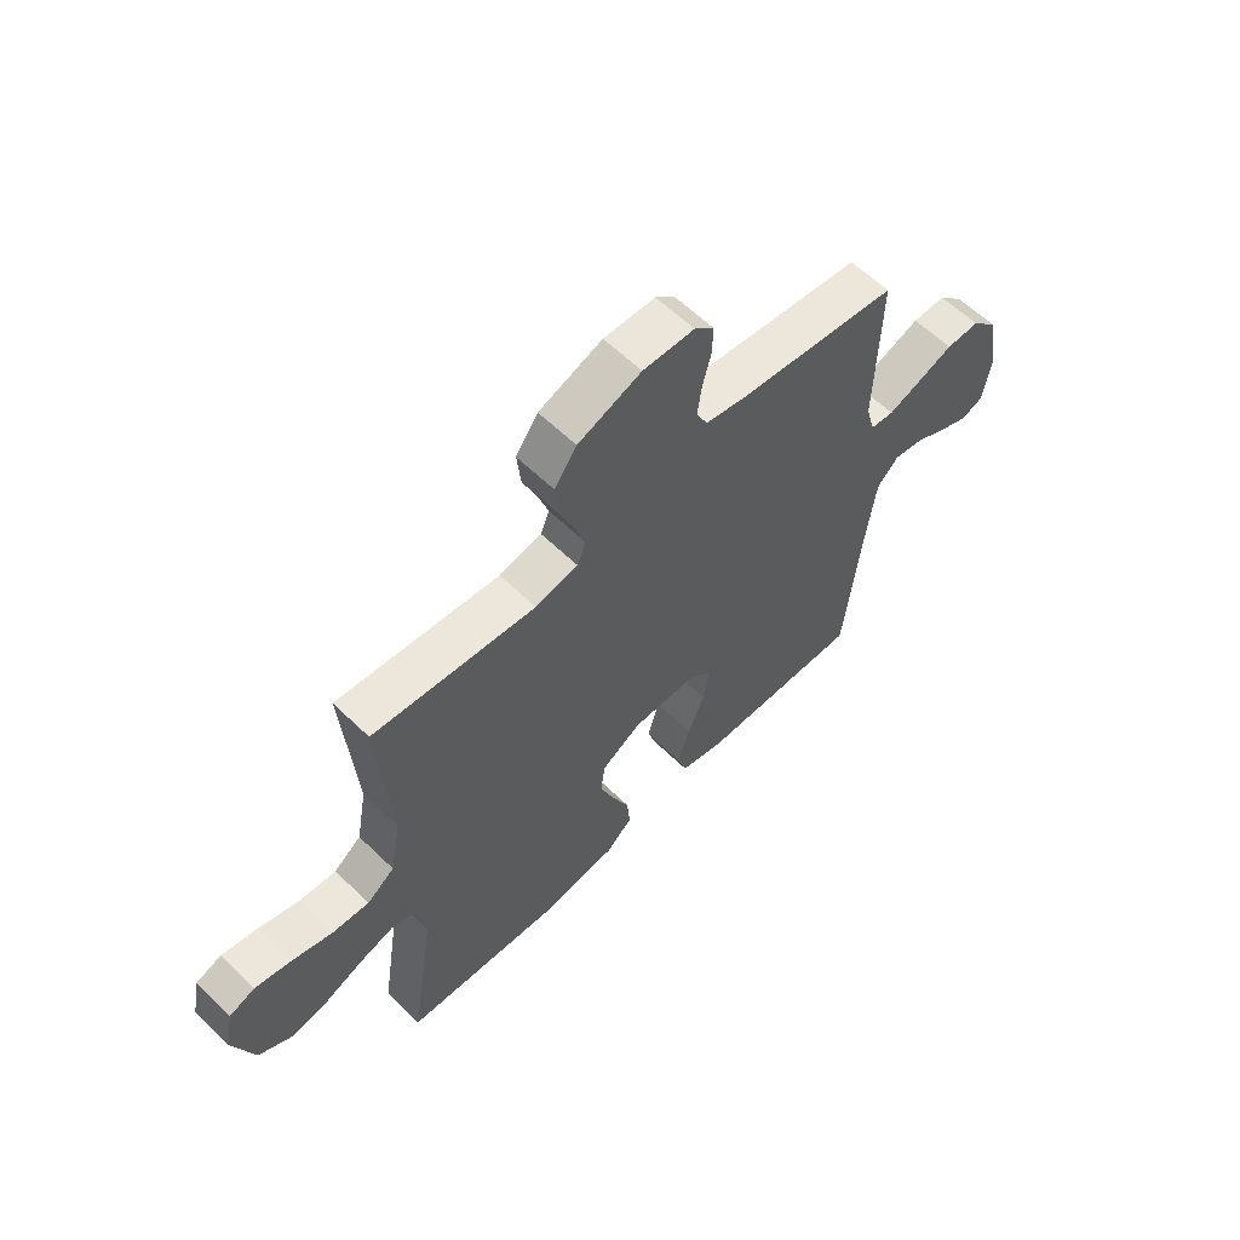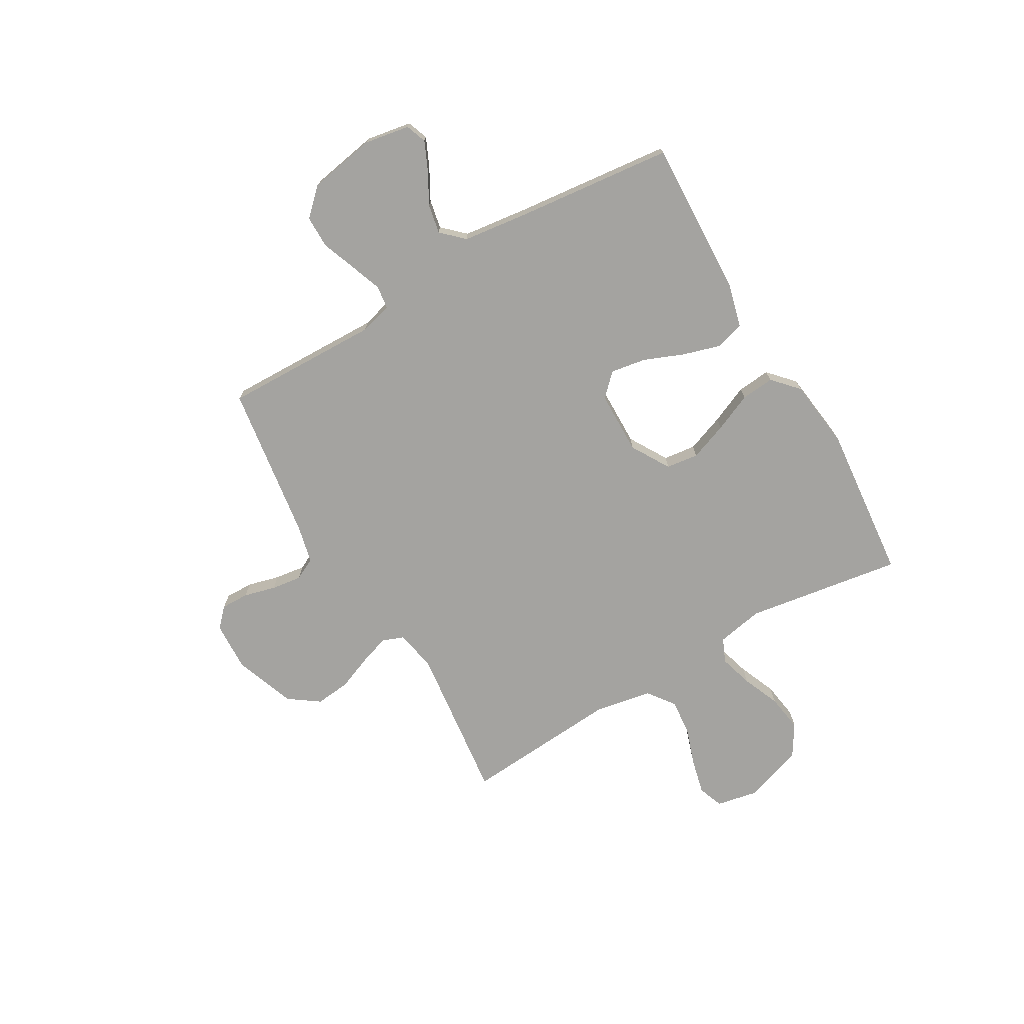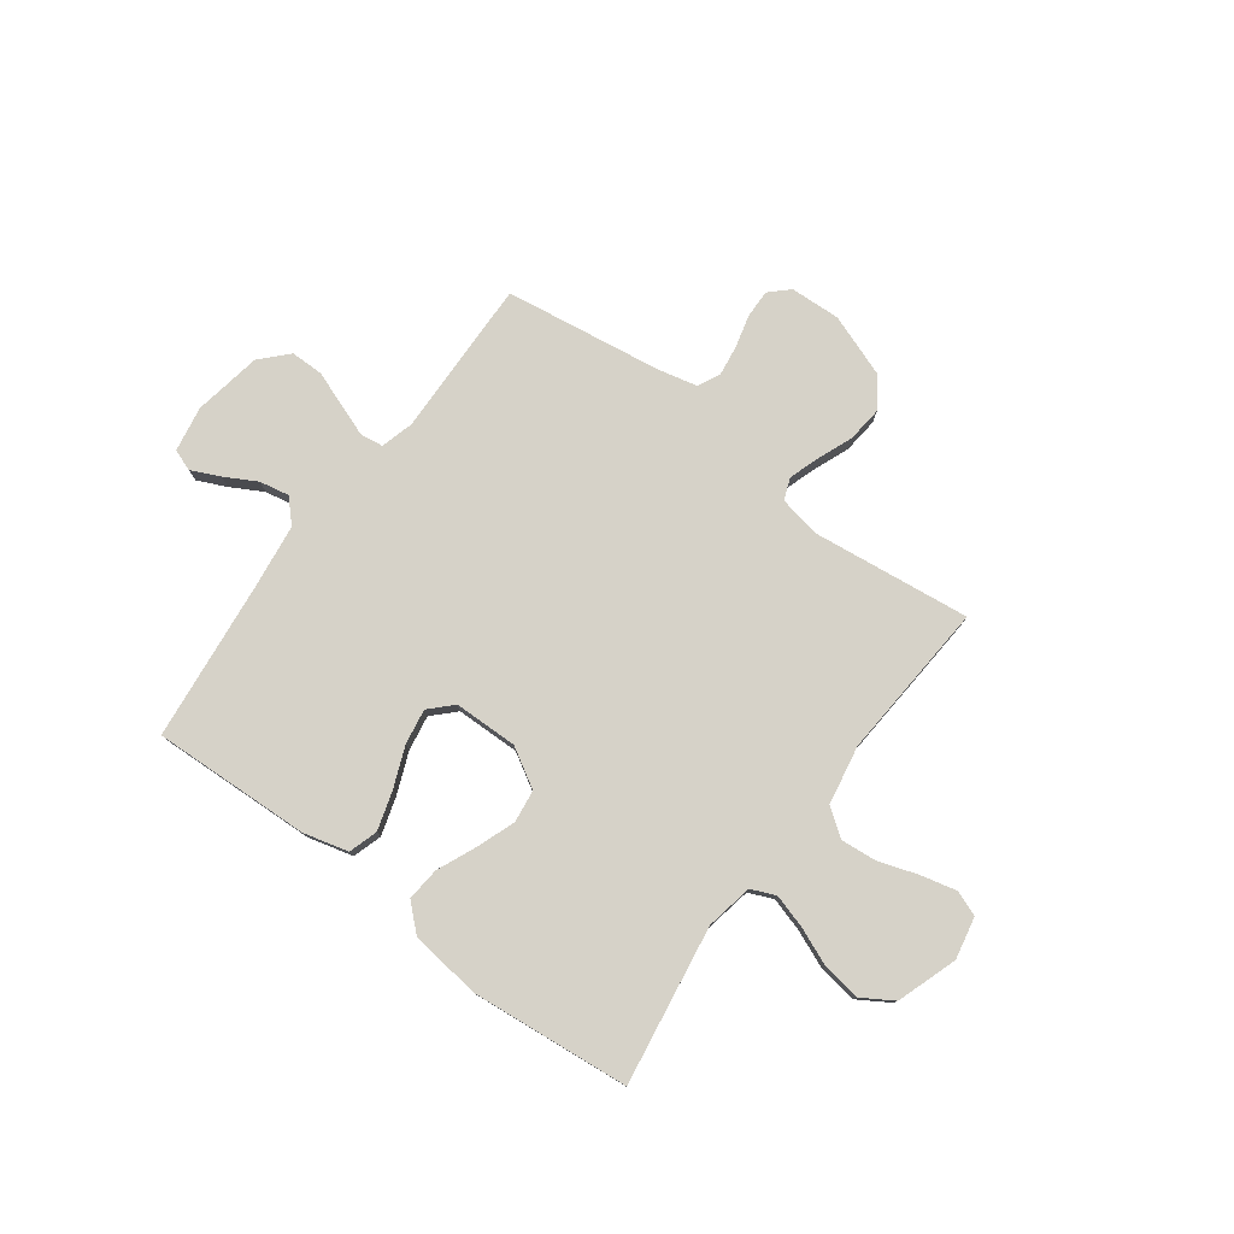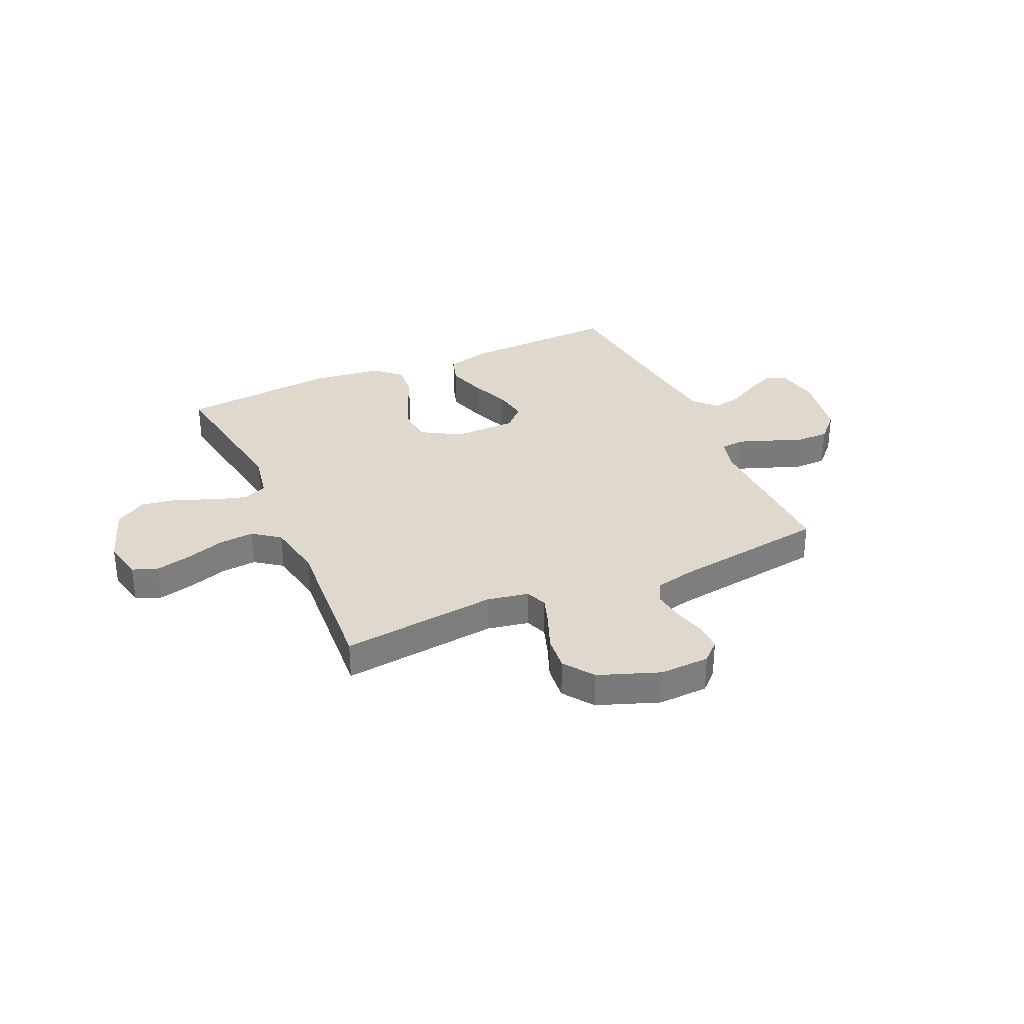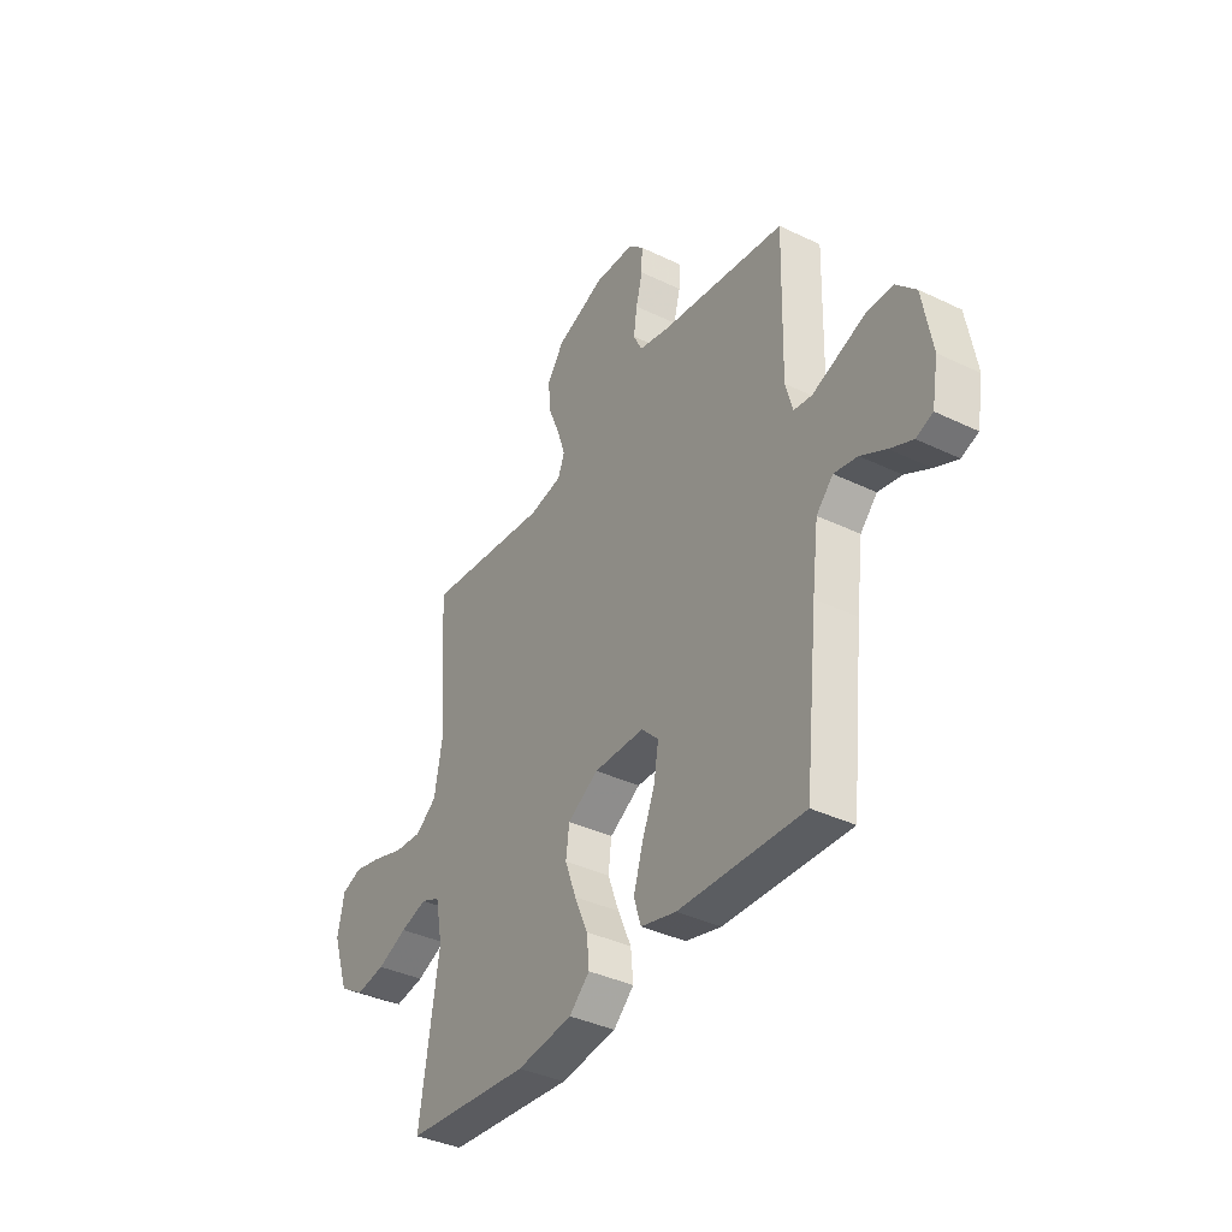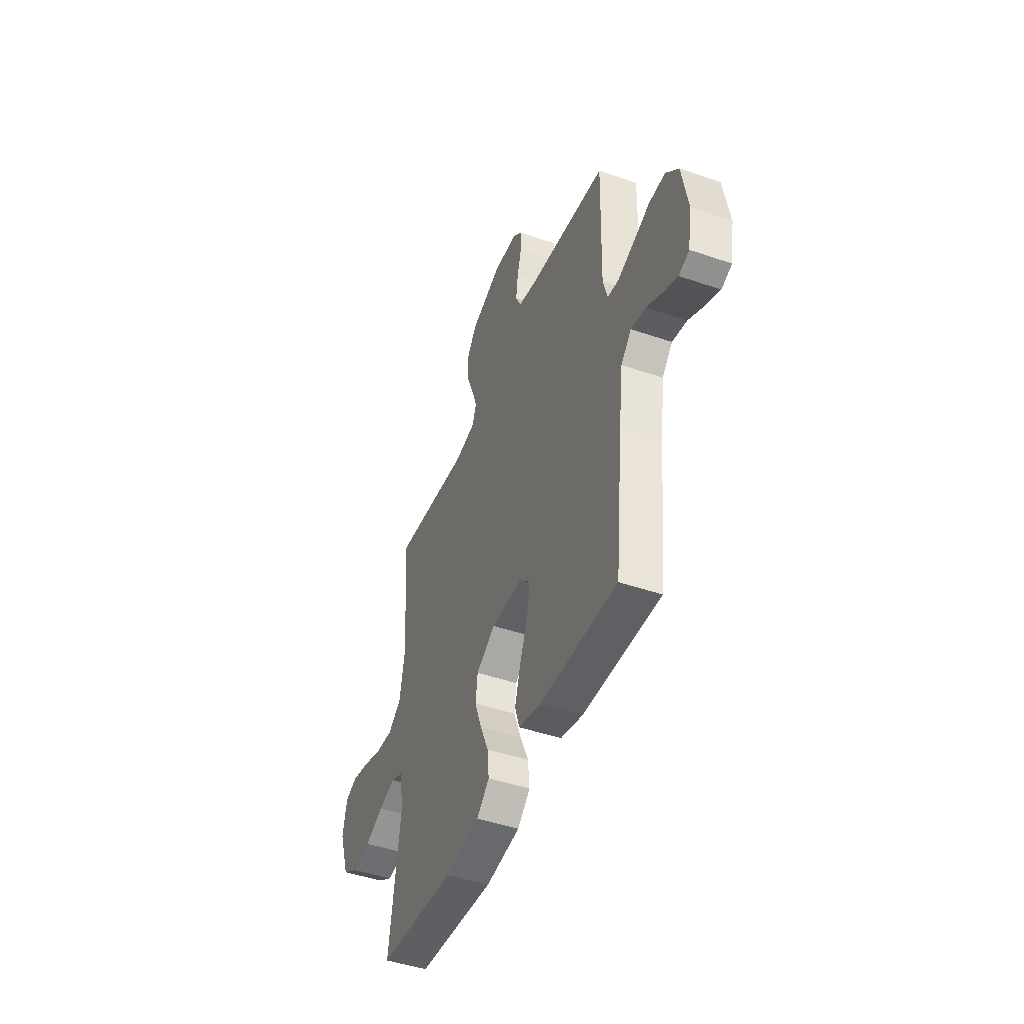
<metadata>
{"format":"obj","ext":"obj","renderer":"f3d","projection":"perspective","resolution":1024,"background":"white","views":[{"elev":60.4,"azim":-45.3,"up":"+Z"},{"elev":-73.0,"azim":120.2,"up":"+Y"},{"elev":78.1,"azim":-143.5,"up":"+Y"},{"elev":32.2,"azim":-24.1,"up":"+Y"},{"elev":-37.8,"azim":58.5,"up":"+Z"},{"elev":-45.9,"azim":68.5,"up":"+Z"}]}
</metadata>
<code>
v 0.5 0.07 0.5
v 0.493 0.07 0.2
v 0.51 0.07 0.138
v 0.554 0.07 0.132
v 0.614 0.07 0.154
v 0.681 0.07 0.179
v 0.743 0.07 0.179
v 0.791 0.07 0.129
v 0.814 0.07 0
v 0.799 0.07 -0.086
v 0.759 0.07 -0.101
v 0.704 0.07 -0.076
v 0.644 0.07 -0.043
v 0.588 0.07 -0.032
v 0.548 0.07 -0.074
v 0.532 0.07 -0.2
v 0.5 0.07 -0.5
v 0.2 0.07 -0.488
v 0.115 0.07 -0.466
v 0.098 0.07 -0.411
v 0.12 0.07 -0.338
v 0.151 0.07 -0.261
v 0.162 0.07 -0.194
v 0.121 0.07 -0.153
v 0 0.07 -0.151
v -0.074 0.07 -0.195
v -0.082 0.07 -0.257
v -0.055 0.07 -0.33
v -0.023 0.07 -0.403
v -0.017 0.07 -0.467
v -0.066 0.07 -0.512
v -0.2 0.07 -0.529
v -0.5 0.07 -0.5
v -0.454 0.07 -0.2
v -0.471 0.07 -0.111
v -0.517 0.07 -0.091
v -0.581 0.07 -0.11
v -0.653 0.07 -0.14
v -0.724 0.07 -0.151
v -0.784 0.07 -0.114
v -0.823 0.07 0
v -0.807 0.07 0.08
v -0.759 0.07 0.098
v -0.692 0.07 0.082
v -0.617 0.07 0.057
v -0.549 0.07 0.051
v -0.498 0.07 0.089
v -0.478 0.07 0.2
v -0.5 0.07 0.5
v -0.2 0.07 0.465
v -0.121 0.07 0.48
v -0.105 0.07 0.521
v -0.124 0.07 0.578
v -0.151 0.07 0.645
v -0.158 0.07 0.712
v -0.117 0.07 0.77
v 0 0.07 0.813
v 0.095 0.07 0.809
v 0.131 0.07 0.775
v 0.13 0.07 0.721
v 0.114 0.07 0.66
v 0.106 0.07 0.602
v 0.127 0.07 0.56
v 0.2 0.07 0.543
v 0.5 0 0.5
v 0.493 0 0.2
v 0.51 0 0.138
v 0.554 0 0.132
v 0.614 0 0.154
v 0.681 0 0.179
v 0.743 0 0.179
v 0.791 0 0.129
v 0.814 0 0
v 0.799 0 -0.086
v 0.759 0 -0.101
v 0.704 0 -0.076
v 0.644 0 -0.043
v 0.588 0 -0.032
v 0.548 0 -0.074
v 0.532 0 -0.2
v 0.5 0 -0.5
v 0.2 0 -0.488
v 0.115 0 -0.466
v 0.098 0 -0.411
v 0.12 0 -0.338
v 0.151 0 -0.261
v 0.162 0 -0.194
v 0.121 0 -0.153
v 0 0 -0.151
v -0.074 0 -0.195
v -0.082 0 -0.257
v -0.055 0 -0.33
v -0.023 0 -0.403
v -0.017 0 -0.467
v -0.066 0 -0.512
v -0.2 0 -0.529
v -0.5 0 -0.5
v -0.454 0 -0.2
v -0.471 0 -0.111
v -0.517 0 -0.091
v -0.581 0 -0.11
v -0.653 0 -0.14
v -0.724 0 -0.151
v -0.784 0 -0.114
v -0.823 0 0
v -0.807 0 0.08
v -0.759 0 0.098
v -0.692 0 0.082
v -0.617 0 0.057
v -0.549 0 0.051
v -0.498 0 0.089
v -0.478 0 0.2
v -0.5 0 0.5
v -0.2 0 0.465
v -0.121 0 0.48
v -0.105 0 0.521
v -0.124 0 0.578
v -0.151 0 0.645
v -0.158 0 0.712
v -0.117 0 0.77
v 0 0 0.813
v 0.095 0 0.809
v 0.131 0 0.775
v 0.13 0 0.721
v 0.114 0 0.66
v 0.106 0 0.602
v 0.127 0 0.56
v 0.2 0 0.543
f 59 60 61
f 58 59 61
f 57 58 61
f 56 57 61
f 55 56 61
f 54 55 61
f 53 54 61
f 52 53 61 62
f 51 52 62 63
f 48 49 50
f 47 48 50 51
f 43 44 45
f 42 43 45
f 41 42 45
f 40 41 45
f 39 40 45
f 38 39 45
f 37 38 45
f 36 37 45 46
f 35 36 46 47
f 32 33 34
f 31 32 34
f 30 31 34
f 29 30 34
f 28 29 34
f 34 35 47
f 28 34 47
f 27 28 47
f 20 21 22
f 19 20 22
f 18 19 22
f 17 18 22
f 16 17 22
f 15 16 22 23
f 14 15 23 24
f 11 12 13
f 10 11 13
f 9 10 13
f 8 9 13
f 7 8 13
f 6 7 13
f 5 6 13
f 4 5 13 14
f 14 24 25
f 4 14 25
f 3 4 25
f 64 1 2
f 2 3 25
f 64 2 25
f 63 64 25
f 51 63 25 26
f 26 27 47 51
f 125 124 123
f 125 123 122
f 125 122 121
f 125 121 120
f 125 120 119
f 125 119 118
f 125 118 117
f 126 125 117 116
f 127 126 116 115
f 114 113 112
f 115 114 112 111
f 109 108 107
f 109 107 106
f 109 106 105
f 109 105 104
f 109 104 103
f 109 103 102
f 109 102 101
f 110 109 101 100
f 111 110 100 99
f 98 97 96
f 98 96 95
f 98 95 94
f 98 94 93
f 98 93 92
f 111 99 98
f 111 98 92
f 111 92 91
f 86 85 84
f 86 84 83
f 86 83 82
f 86 82 81
f 86 81 80
f 87 86 80 79
f 88 87 79 78
f 77 76 75
f 77 75 74
f 77 74 73
f 77 73 72
f 77 72 71
f 77 71 70
f 77 70 69
f 78 77 69 68
f 89 88 78
f 89 78 68
f 89 68 67
f 66 65 128
f 89 67 66
f 89 66 128
f 89 128 127
f 90 89 127 115
f 115 111 91 90
f 1 65 66 2
f 2 66 67 3
f 3 67 68 4
f 4 68 69 5
f 5 69 70 6
f 6 70 71 7
f 7 71 72 8
f 8 72 73 9
f 9 73 74 10
f 10 74 75 11
f 11 75 76 12
f 12 76 77 13
f 13 77 78 14
f 14 78 79 15
f 15 79 80 16
f 16 80 81 17
f 17 81 82 18
f 18 82 83 19
f 19 83 84 20
f 20 84 85 21
f 21 85 86 22
f 22 86 87 23
f 23 87 88 24
f 24 88 89 25
f 25 89 90 26
f 26 90 91 27
f 27 91 92 28
f 28 92 93 29
f 29 93 94 30
f 30 94 95 31
f 31 95 96 32
f 32 96 97 33
f 33 97 98 34
f 34 98 99 35
f 35 99 100 36
f 36 100 101 37
f 37 101 102 38
f 38 102 103 39
f 39 103 104 40
f 40 104 105 41
f 41 105 106 42
f 42 106 107 43
f 43 107 108 44
f 44 108 109 45
f 45 109 110 46
f 46 110 111 47
f 47 111 112 48
f 48 112 113 49
f 49 113 114 50
f 50 114 115 51
f 51 115 116 52
f 52 116 117 53
f 53 117 118 54
f 54 118 119 55
f 55 119 120 56
f 56 120 121 57
f 57 121 122 58
f 58 122 123 59
f 59 123 124 60
f 60 124 125 61
f 61 125 126 62
f 62 126 127 63
f 63 127 128 64
f 64 128 65 1

</code>
